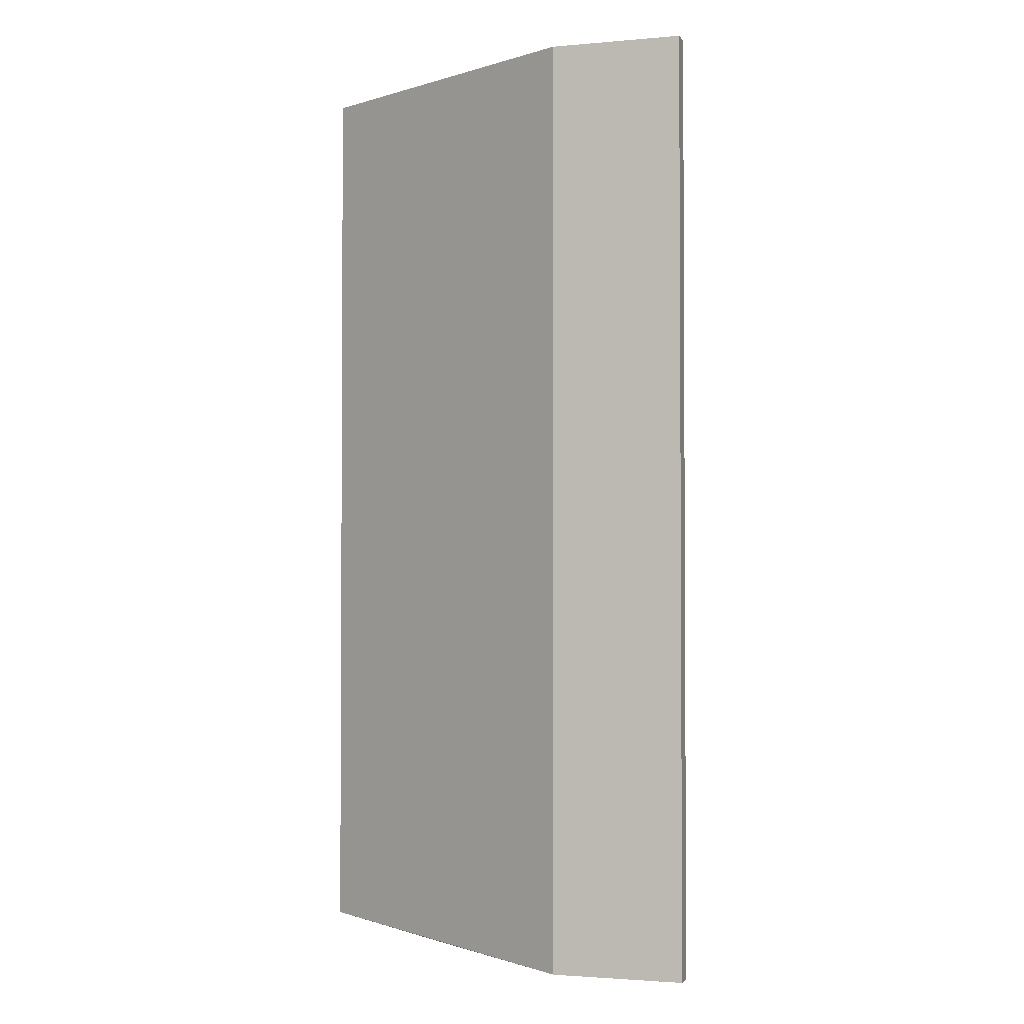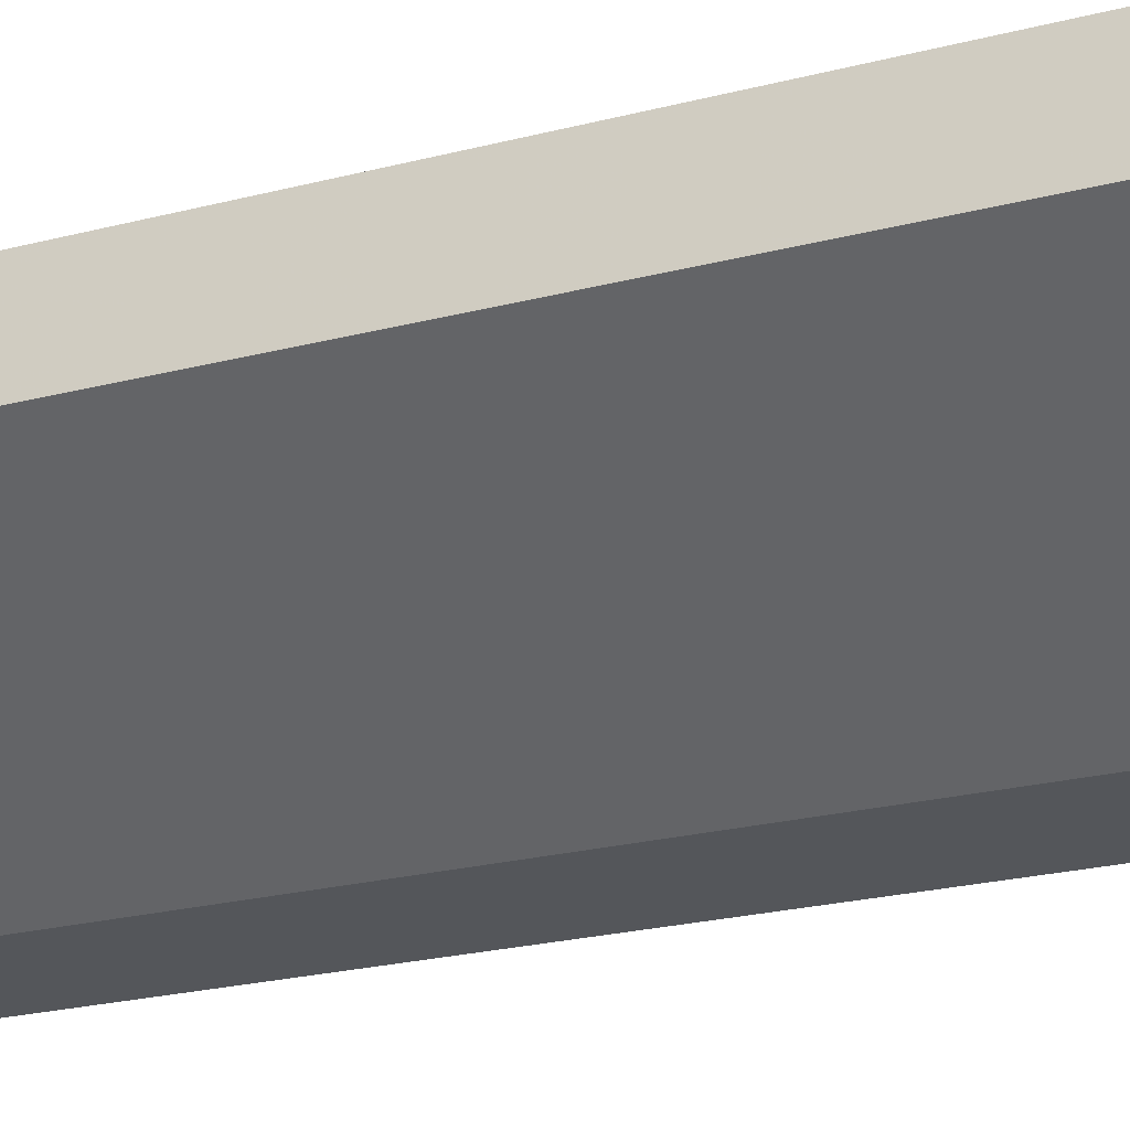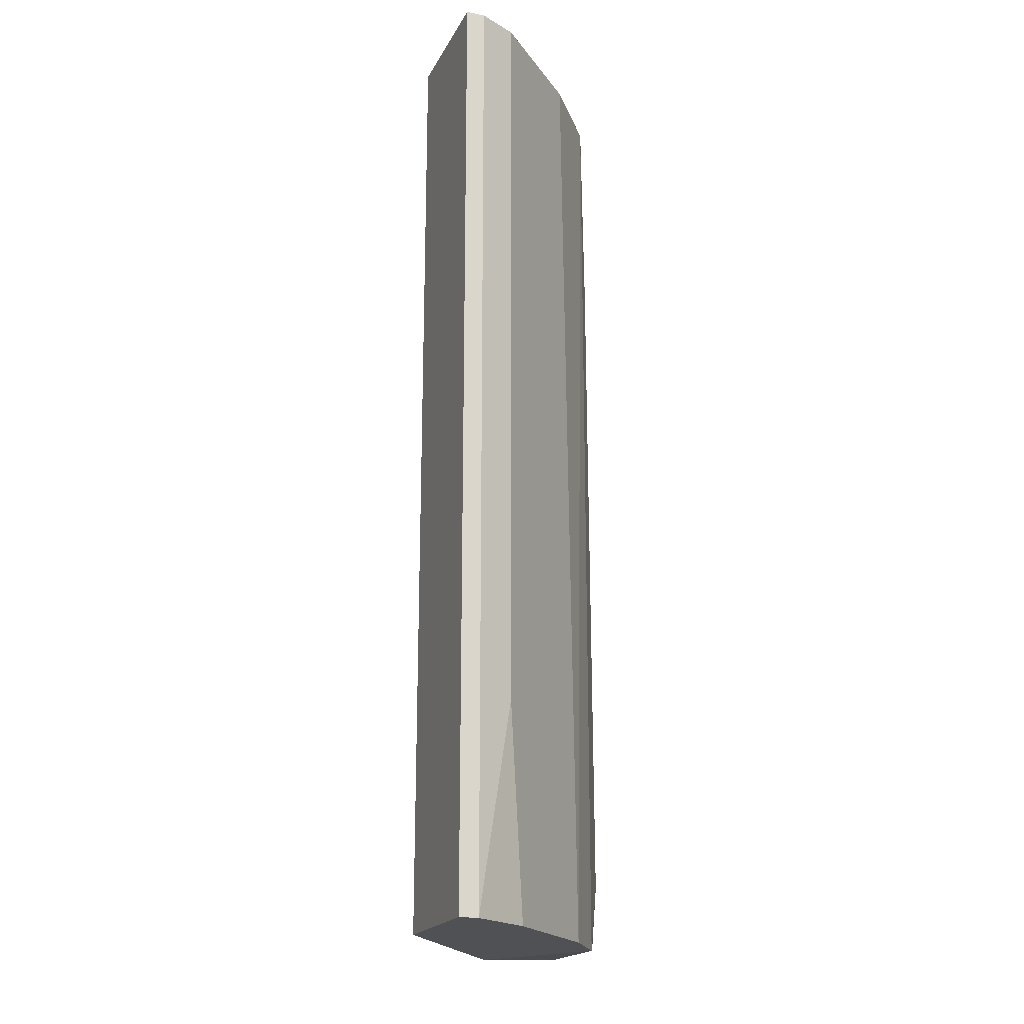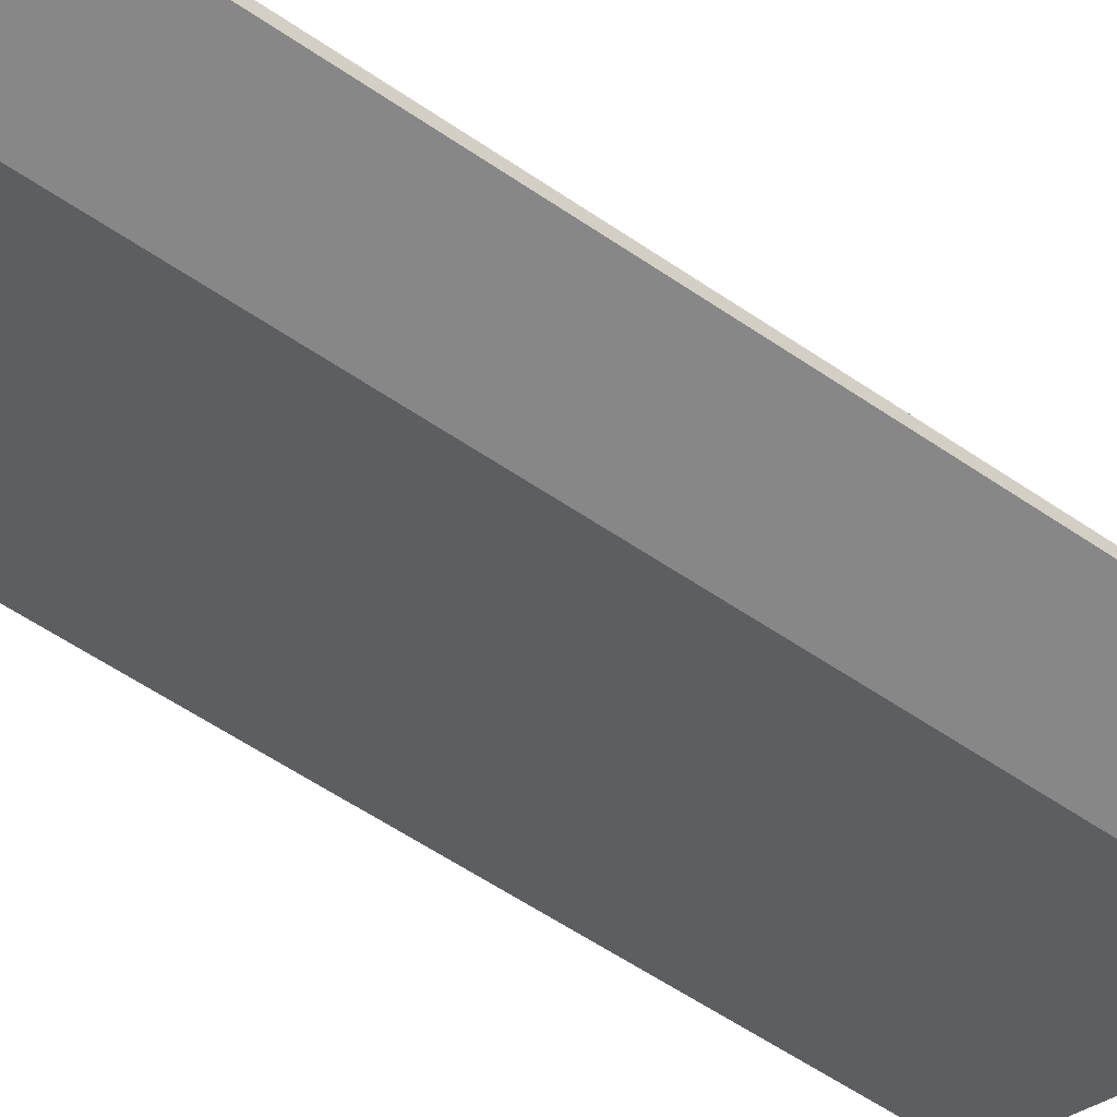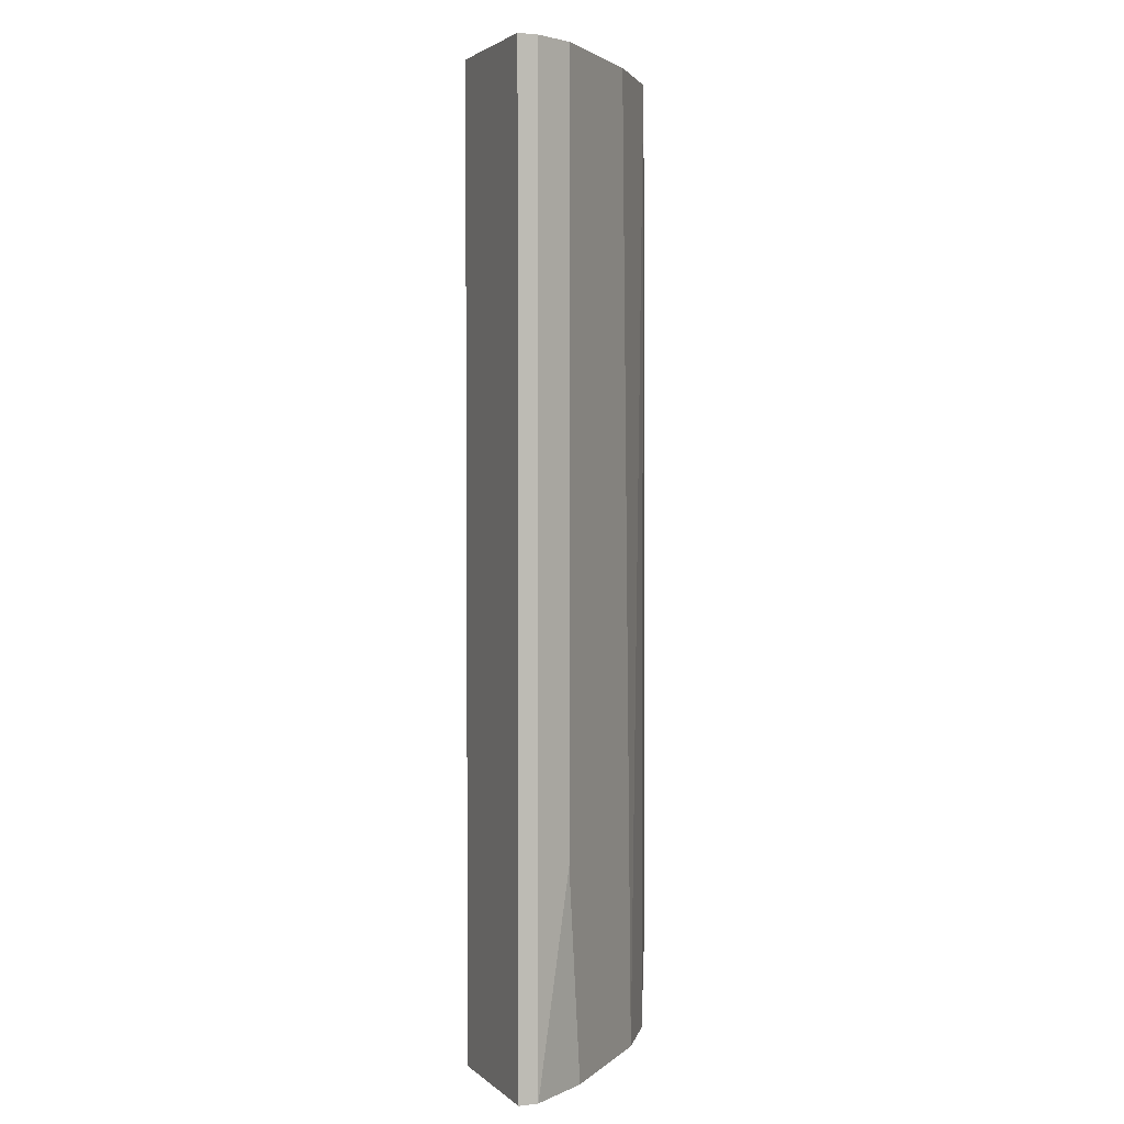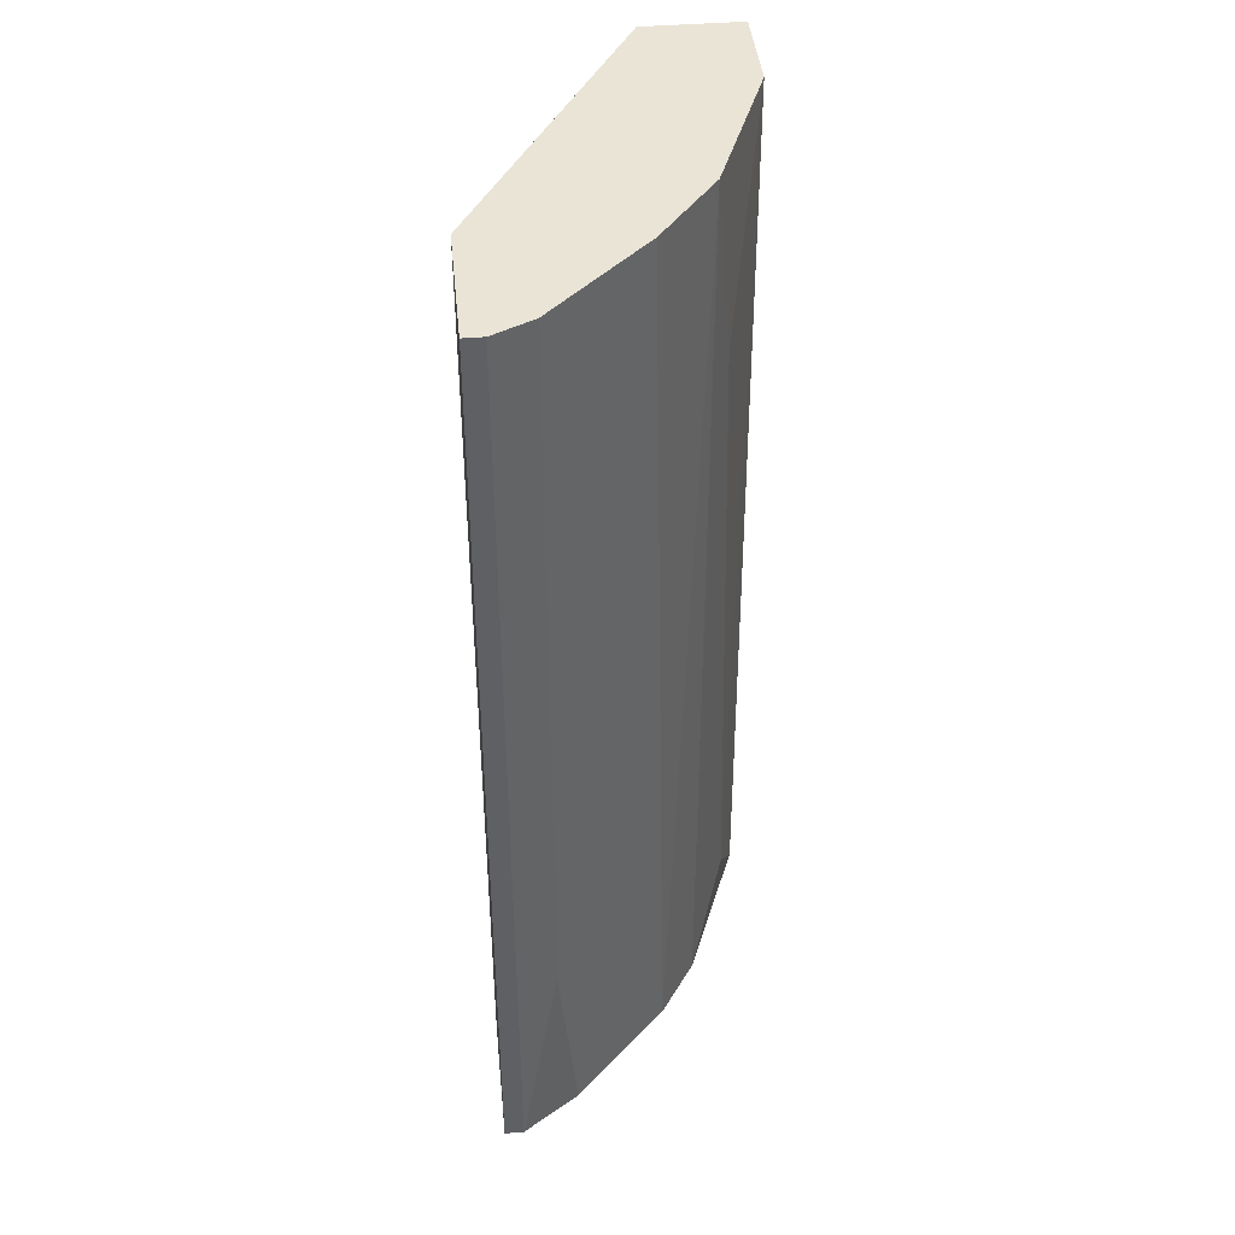
<metadata>
{"format":"obj","ext":"obj","renderer":"f3d","projection":"perspective","resolution":1024,"background":"white","views":[{"elev":-2.1,"azim":17.3,"up":"+Z"},{"elev":-25.2,"azim":-67.8,"up":"+Y"},{"elev":-19.8,"azim":69.4,"up":"+Z"},{"elev":-62.3,"azim":55.8,"up":"+Y"},{"elev":2.9,"azim":67.4,"up":"+Z"},{"elev":42.4,"azim":84.3,"up":"+Z"}]}
</metadata>
<code>
v 0.01576 0.01214 0.002271
v 0.01576 0.01214 -0.02288
v 0.01512 0.01279 -0.02998
v 0.007381 0.01859 -0.02739
v 0.01254 0.01537 0.002271
v 0.01189 0.01021 0.002271
v 0.01189 0.01021 -0.02998
v 0.01189 0.01601 -0.02998
v 0.004801 0.01924 0.002271
v 0.006092 0.01472 -0.02998
v 0.00867 0.01794 -0.004181
v 0.005447 0.01924 -0.02933
v 0.009958 0.0173 0.002271
v 0.009958 0.0173 -0.02998
v 0.001574 0.01601 0.002271
v 0.001574 0.01601 -0.02933
v 0.001574 0.01924 0.002271
v 0.001574 0.01924 -0.02933
v 0.01641 0.01021 0.002271
v 0.01641 0.01021 -0.02998
v 0.01641 0.01085 0.002271
v 0.01641 0.01085 -0.02998
f 3 8 2
f 21 1 15
f 7 15 16
f 15 1 9
f 1 21 22
f 21 15 6
f 15 7 6
f 16 15 18
f 22 7 8
f 9 1 13
f 15 9 17
f 18 15 17
f 9 18 17
f 22 21 20
f 7 22 20
f 6 7 20
f 9 4 12
f 18 9 12
f 21 6 19
f 20 21 19
f 6 20 19
f 22 8 3
f 1 8 5
f 13 1 5
f 8 13 5
f 8 7 14
f 13 8 14
f 12 4 14
f 18 12 14
f 7 16 10
f 16 18 10
f 14 7 10
f 18 14 10
f 4 9 11
f 9 13 11
f 14 4 11
f 13 14 11
f 1 22 2
f 8 1 2
f 22 3 2

</code>
